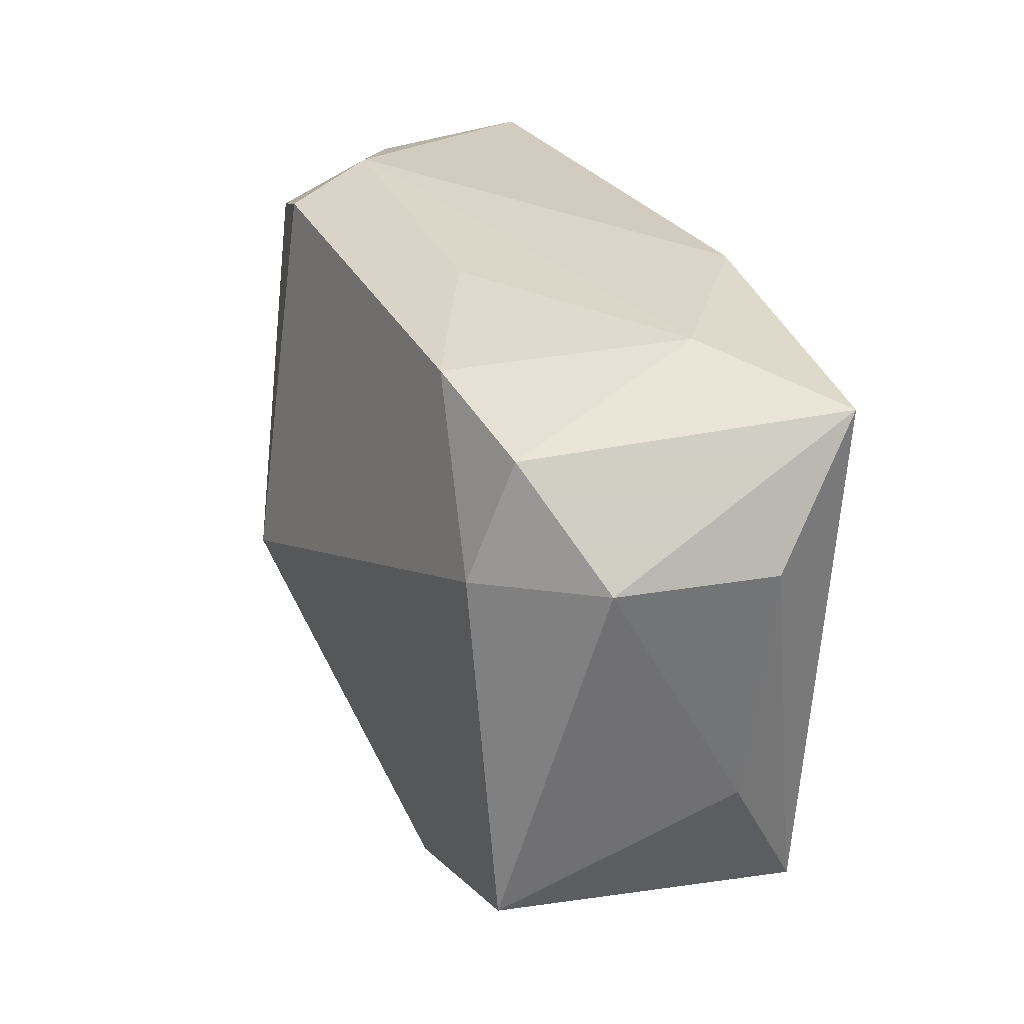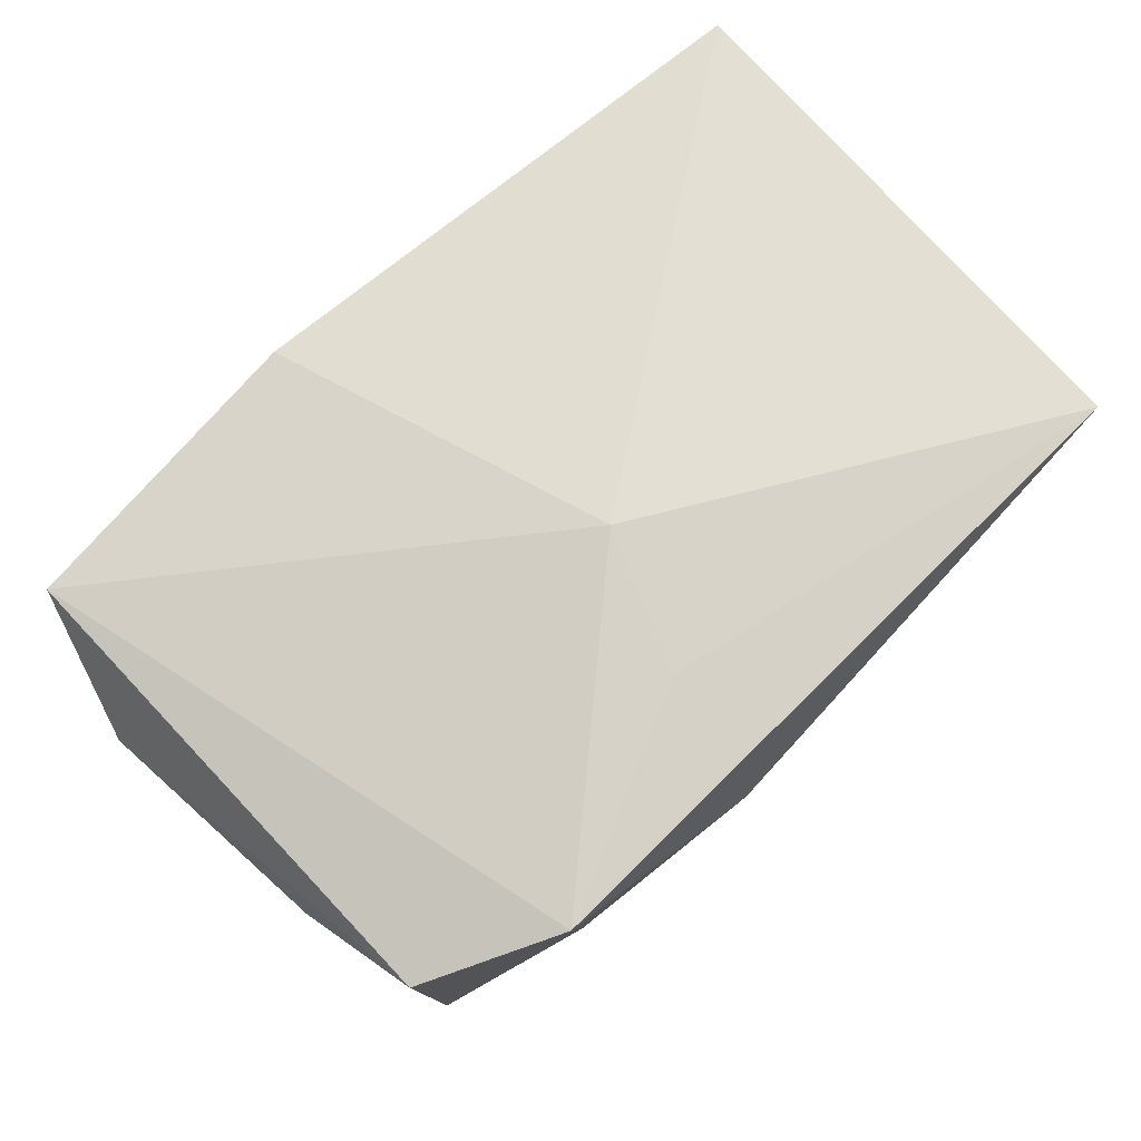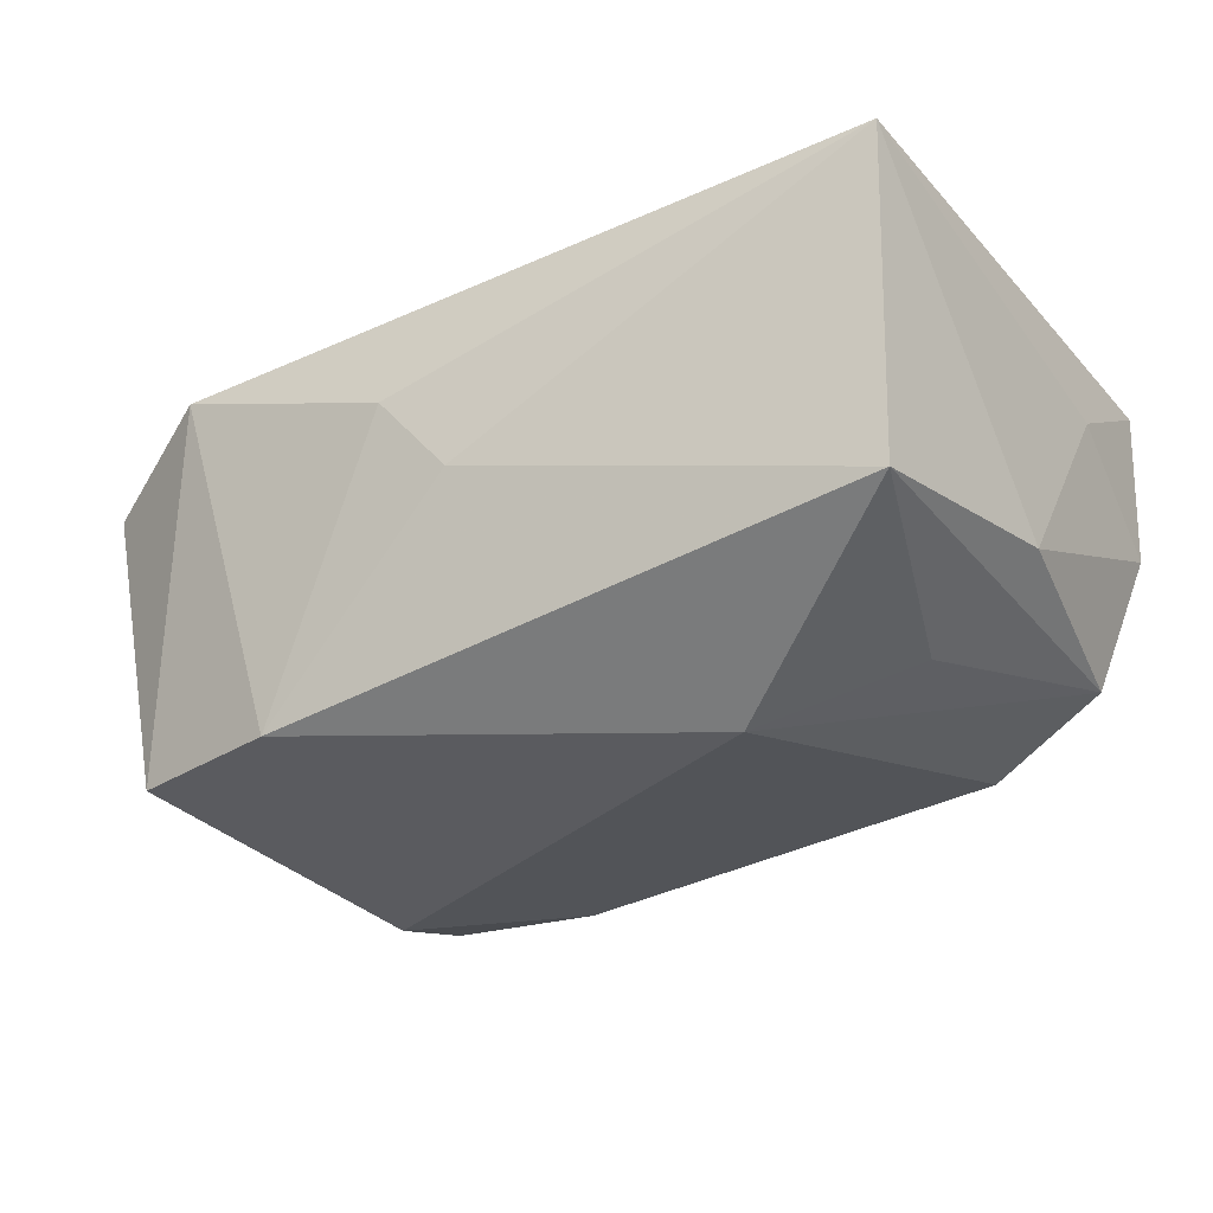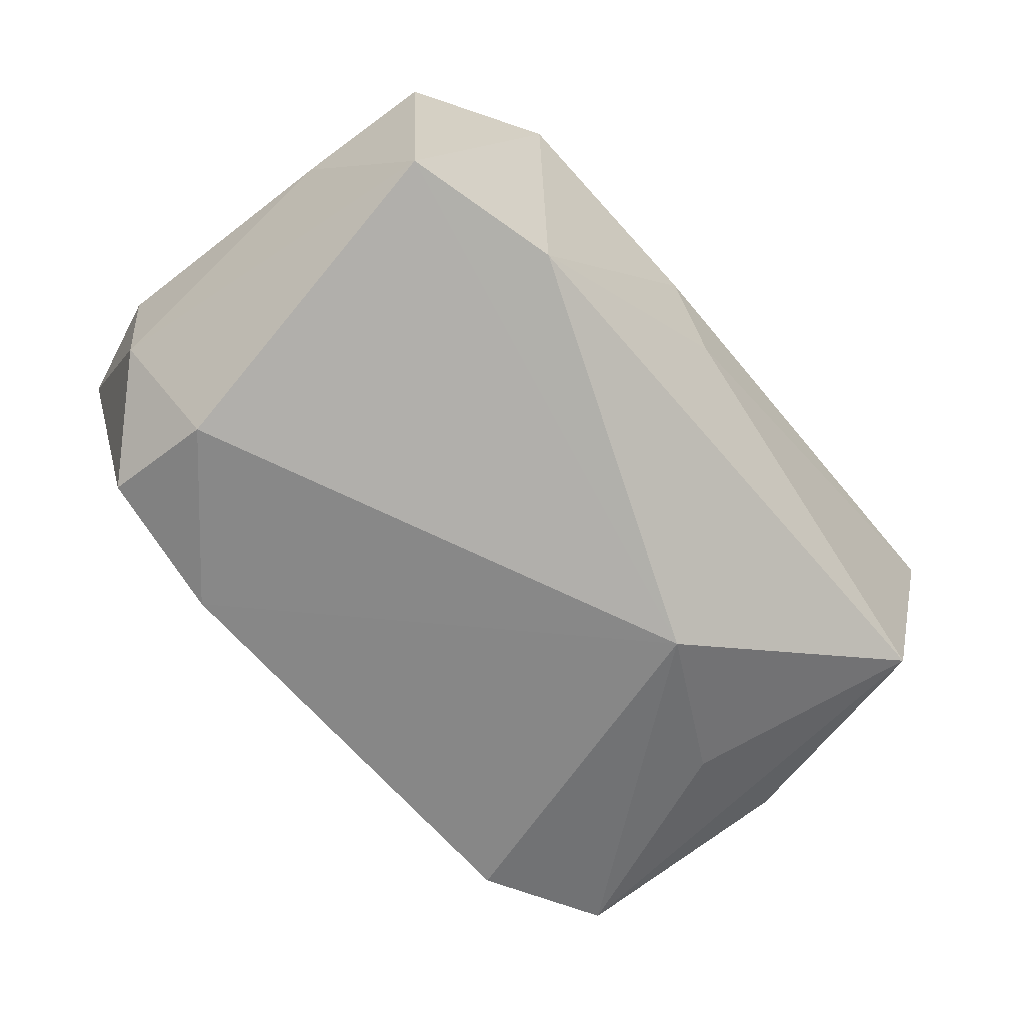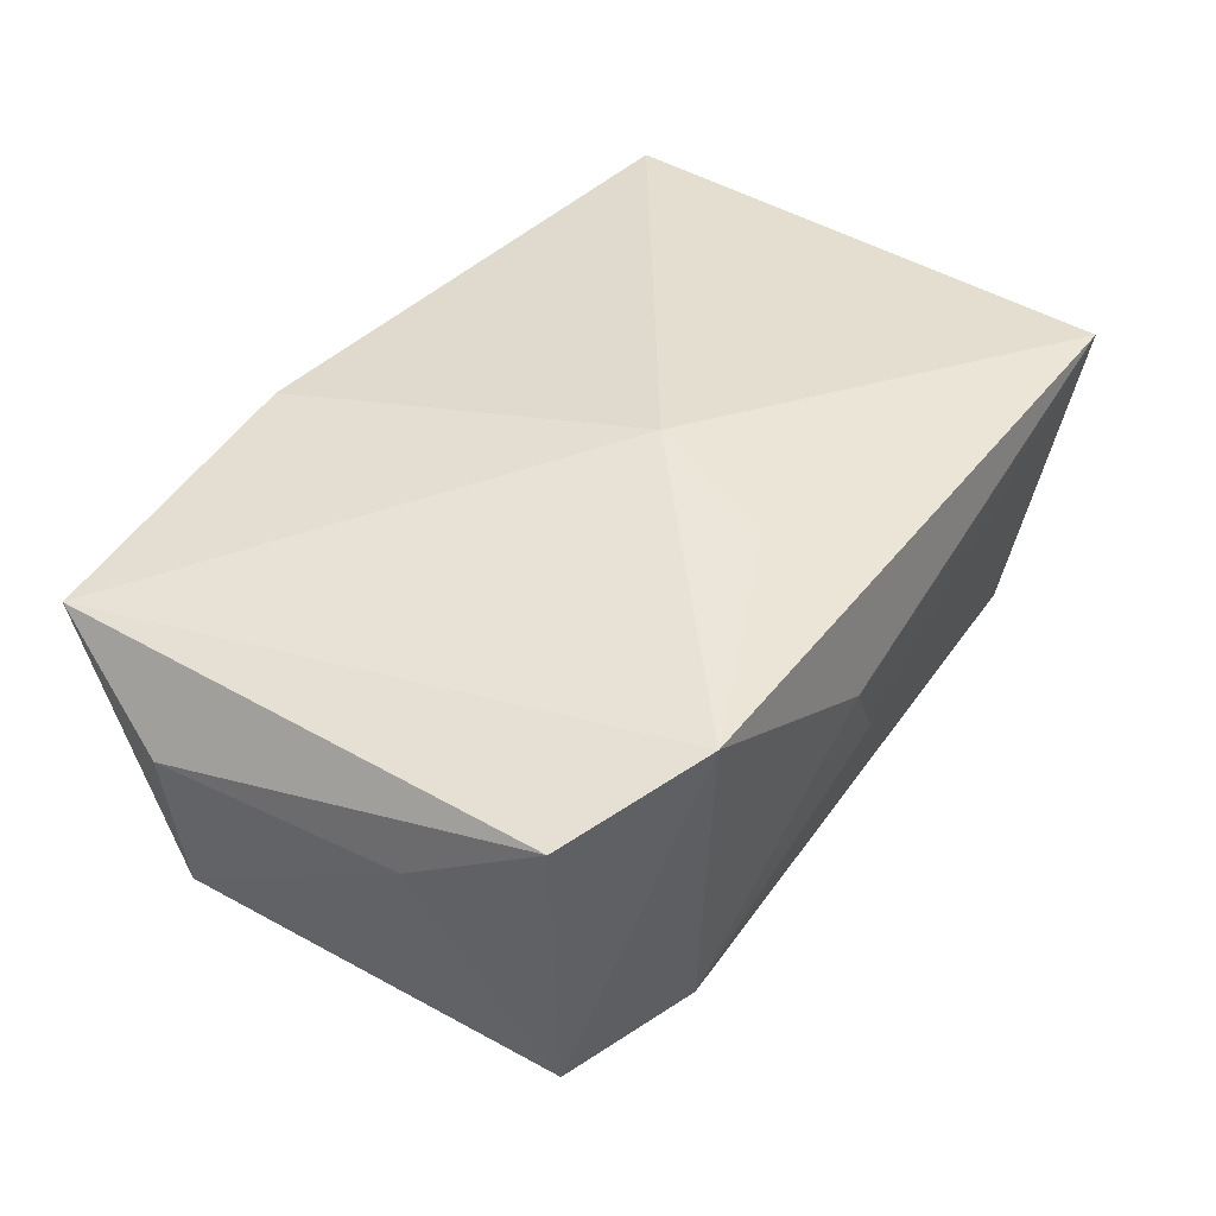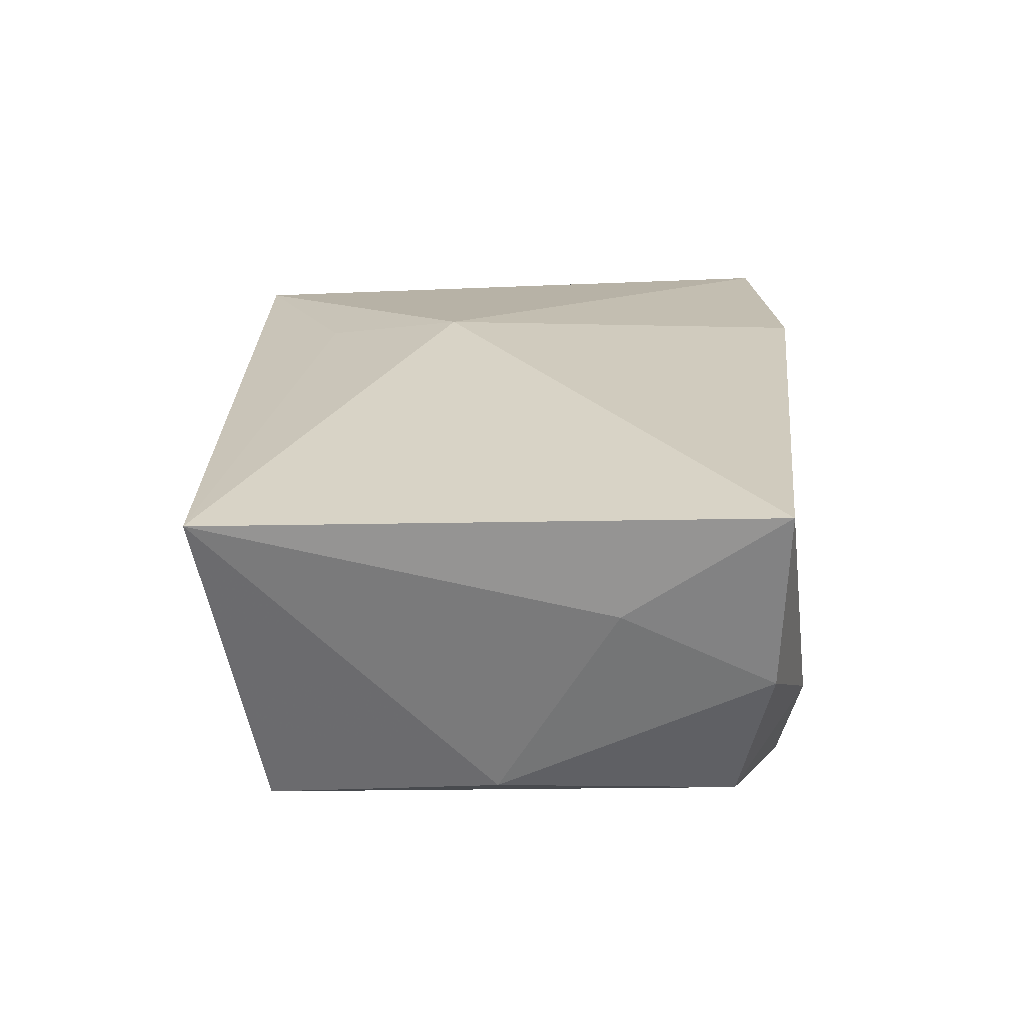
<metadata>
{"format":"obj","ext":"obj","renderer":"f3d","projection":"perspective","resolution":1024,"background":"white","views":[{"elev":29.1,"azim":-116.5,"up":"+Y"},{"elev":66.4,"azim":-42.7,"up":"+Z"},{"elev":-33.1,"azim":30.7,"up":"+Z"},{"elev":-75.5,"azim":-47.0,"up":"+Z"},{"elev":35.5,"azim":-54.7,"up":"+Z"},{"elev":26.4,"azim":92.8,"up":"+Z"}]}
</metadata>
<code>
v -0.02156 0.02246 0.003107
v -0.02901 -0.01699 -0.01608
v -0.03267 -0.019 0.007012
v -0.01687 -0.01959 -0.01654
v -0.03309 0.02052 0.009408
v -0.001645 -0.005831 0.01637
v 0.03388 0.01986 0.01637
v -0.02244 -0.02429 0.01072
v 0.02367 0.0001383 -0.01276
v 0.02354 0.02246 -0.003017
v 0.03393 0.008313 0.008388
v -0.005365 -0.01637 0.0137
v -0.03361 0.01088 -0.00961
v -0.02643 0.01869 -0.01339
v 0.01957 0.0211 -0.01121
v 0.01267 -0.006199 -0.01825
v -0.02562 0.009718 -0.01679
v -0.03584 0.01064 0.002267
v -0.01494 0.02065 -0.01359
v -0.009365 0.02246 0.01338
v 0.03324 0.01942 0.002979
v -0.03399 -0.008528 0.00111
v 0.03208 -0.000348 -0.007036
v 0.02961 0.01725 -0.008308
v -0.00254 0.02228 -0.006279
v 0.032 -0.02228 0.01376
v -0.0004126 -0.02291 -0.00223
v 0.02913 -0.01778 -0.01019
v -0.005182 -0.02433 0.003993
f 26 7 6
f 5 8 6
f 18 5 13
f 13 22 18
f 2 22 13
f 6 8 12
f 12 26 6
f 8 26 12
f 8 5 3
f 3 5 18
f 18 22 3
f 3 2 8
f 3 22 2
f 2 13 17
f 17 19 16
f 16 2 17
f 14 13 5
f 19 17 14
f 14 17 13
f 21 10 7
f 24 10 21
f 21 23 24
f 15 10 24
f 16 19 15
f 15 24 16
f 19 14 1
f 1 14 5
f 28 23 26
f 24 23 28
f 4 2 16
f 16 28 4
f 8 2 4
f 11 21 7
f 23 21 11
f 7 26 11
f 26 23 11
f 19 1 25
f 25 1 10
f 25 15 19
f 10 15 25
f 10 1 20
f 7 10 20
f 20 1 5
f 6 7 20
f 20 5 6
f 16 24 9
f 9 28 16
f 24 28 9
f 27 28 26
f 27 4 28
f 29 26 8
f 29 27 26
f 8 4 29
f 4 27 29

</code>
